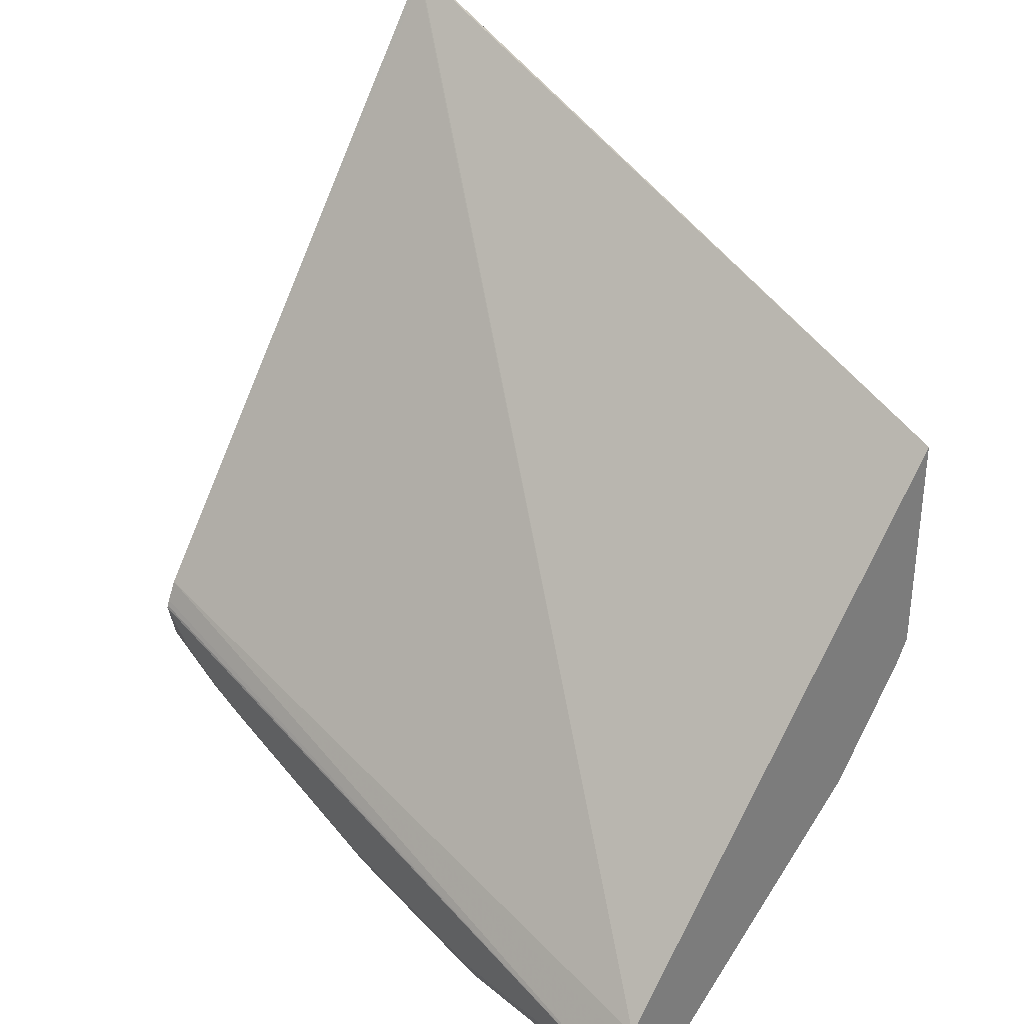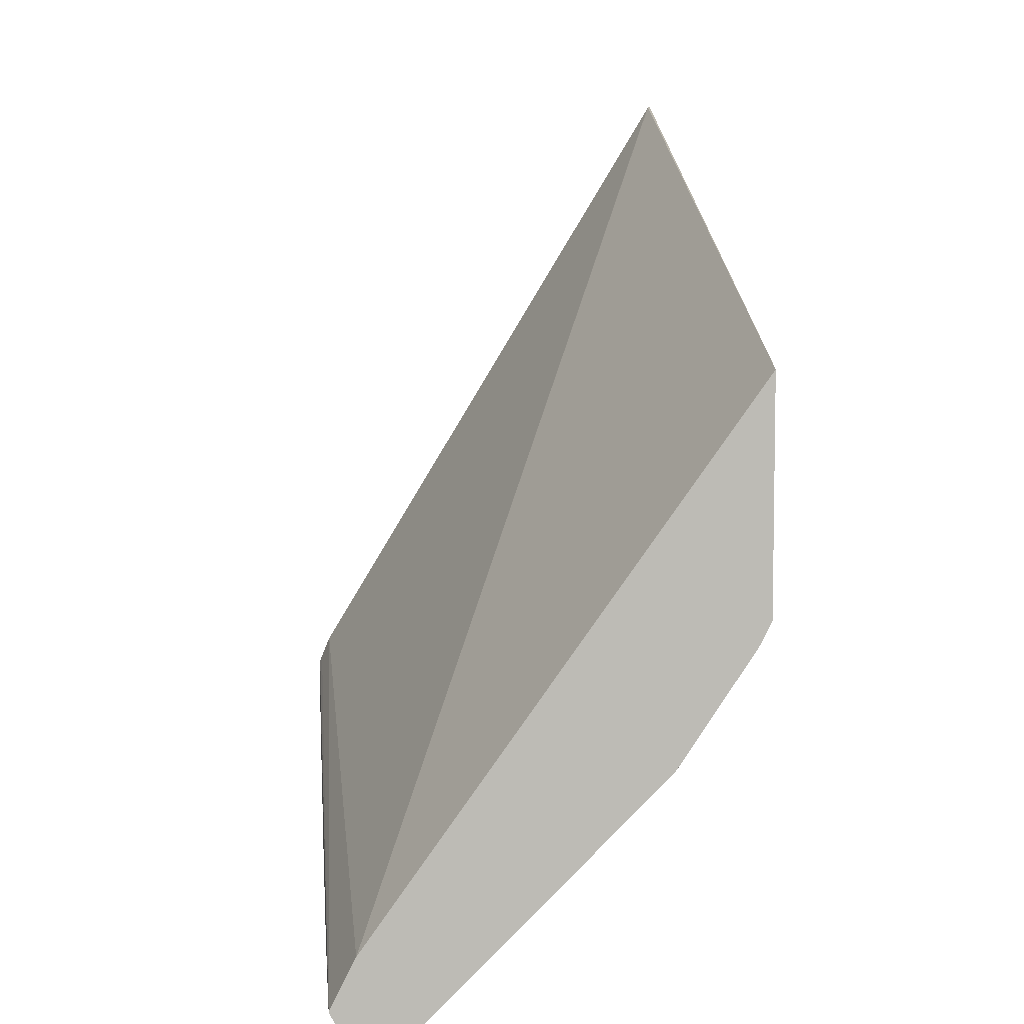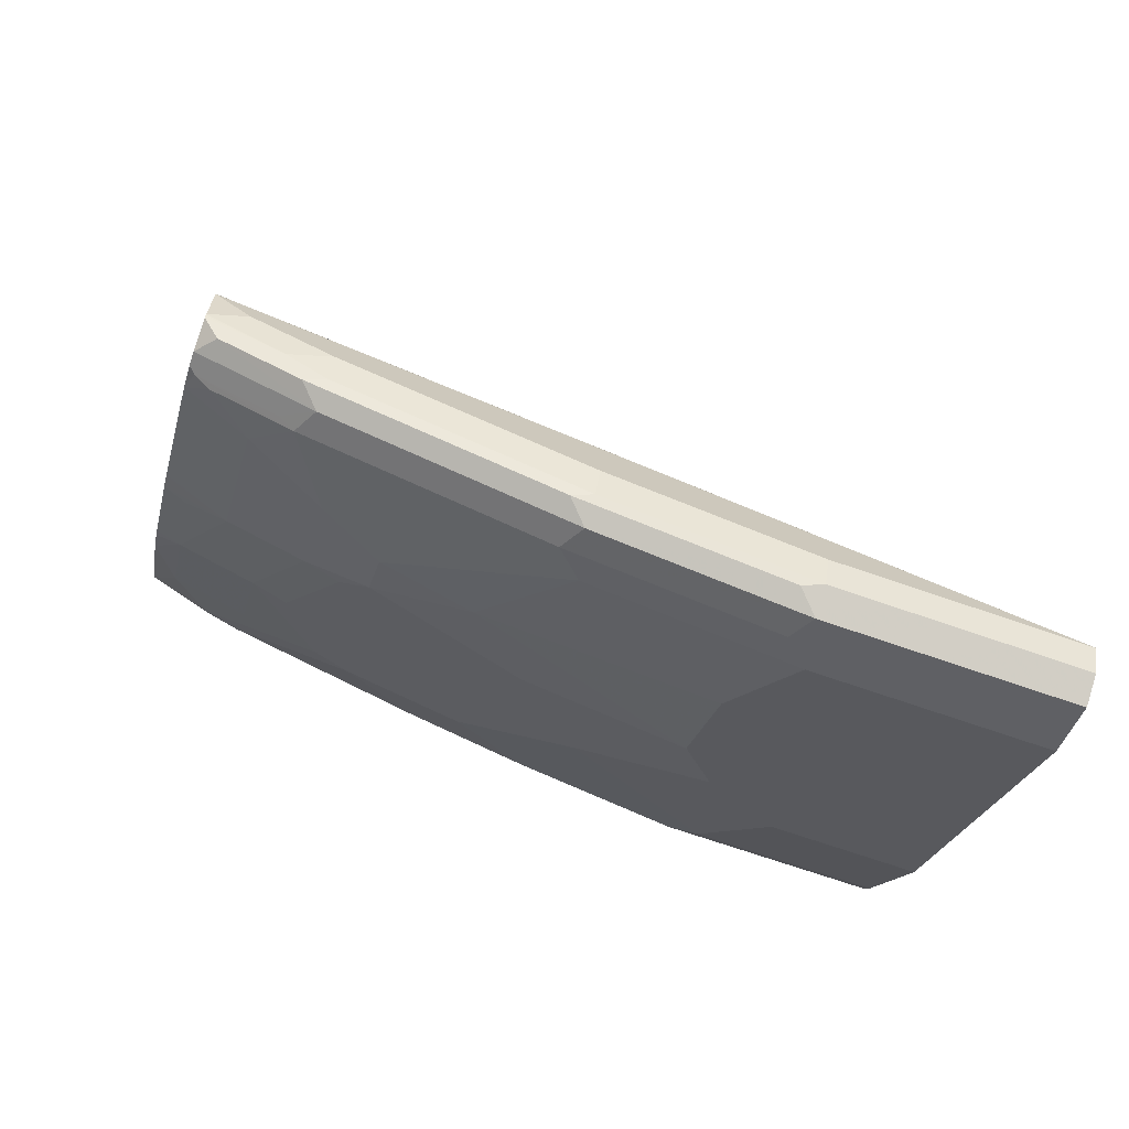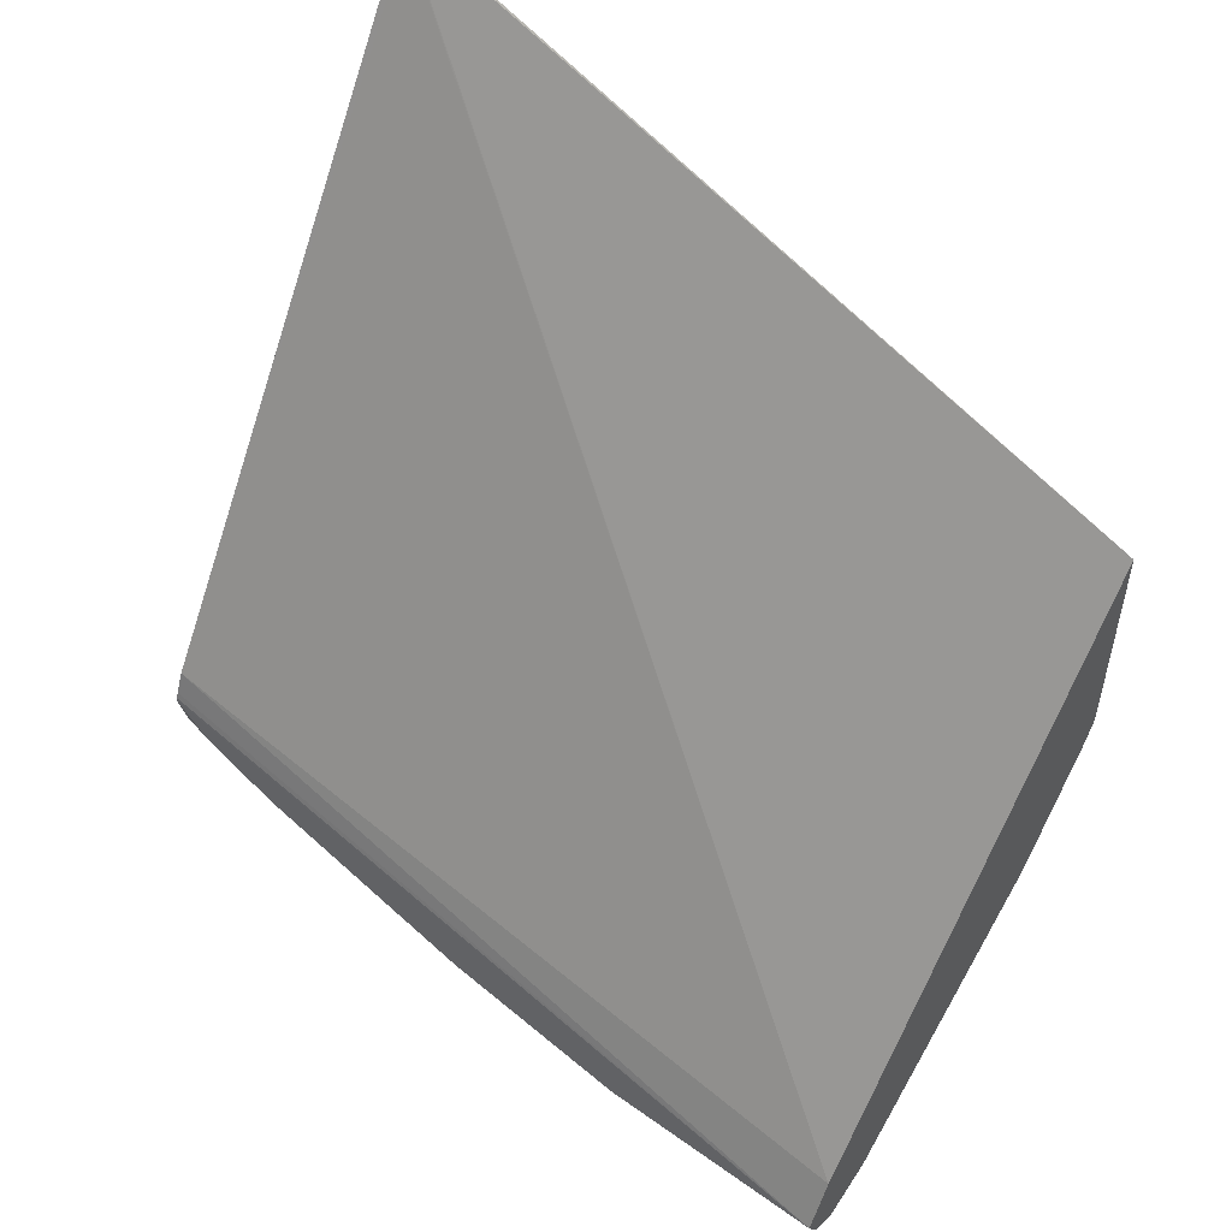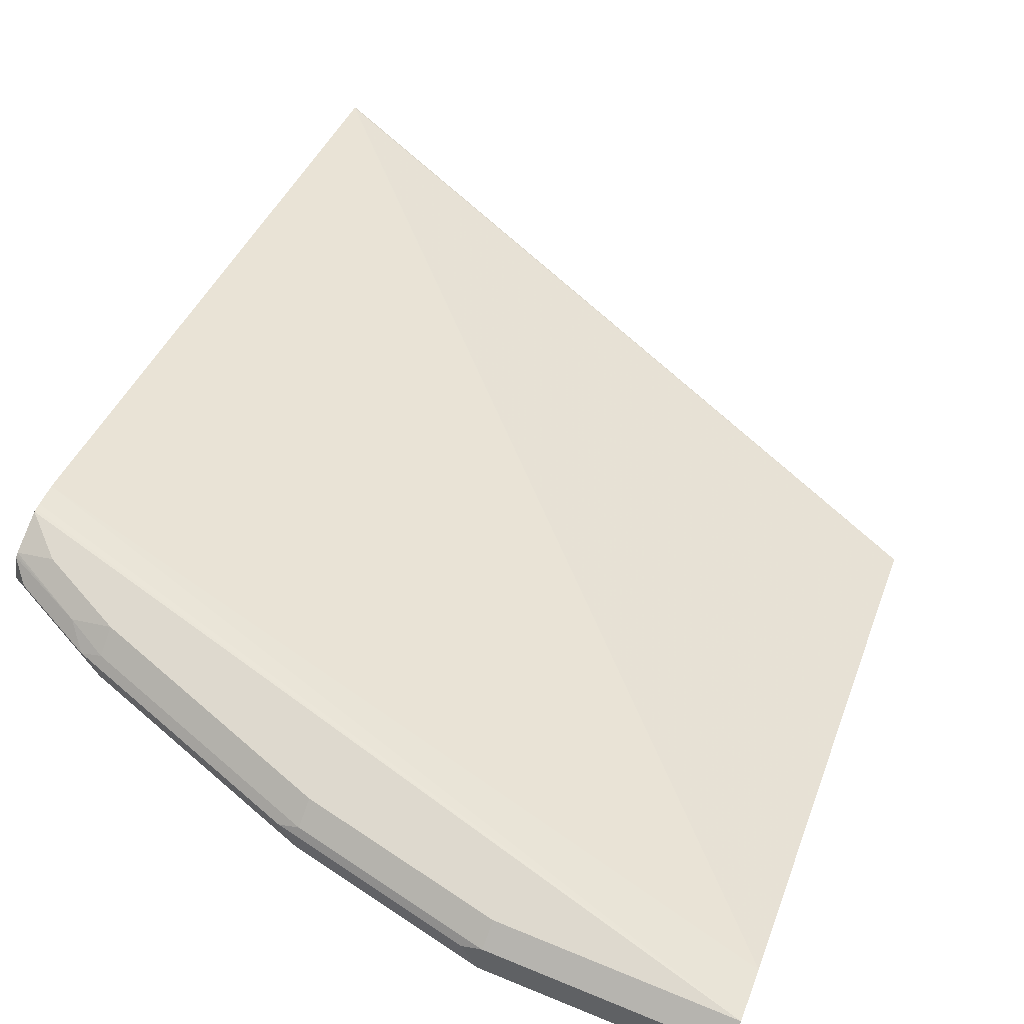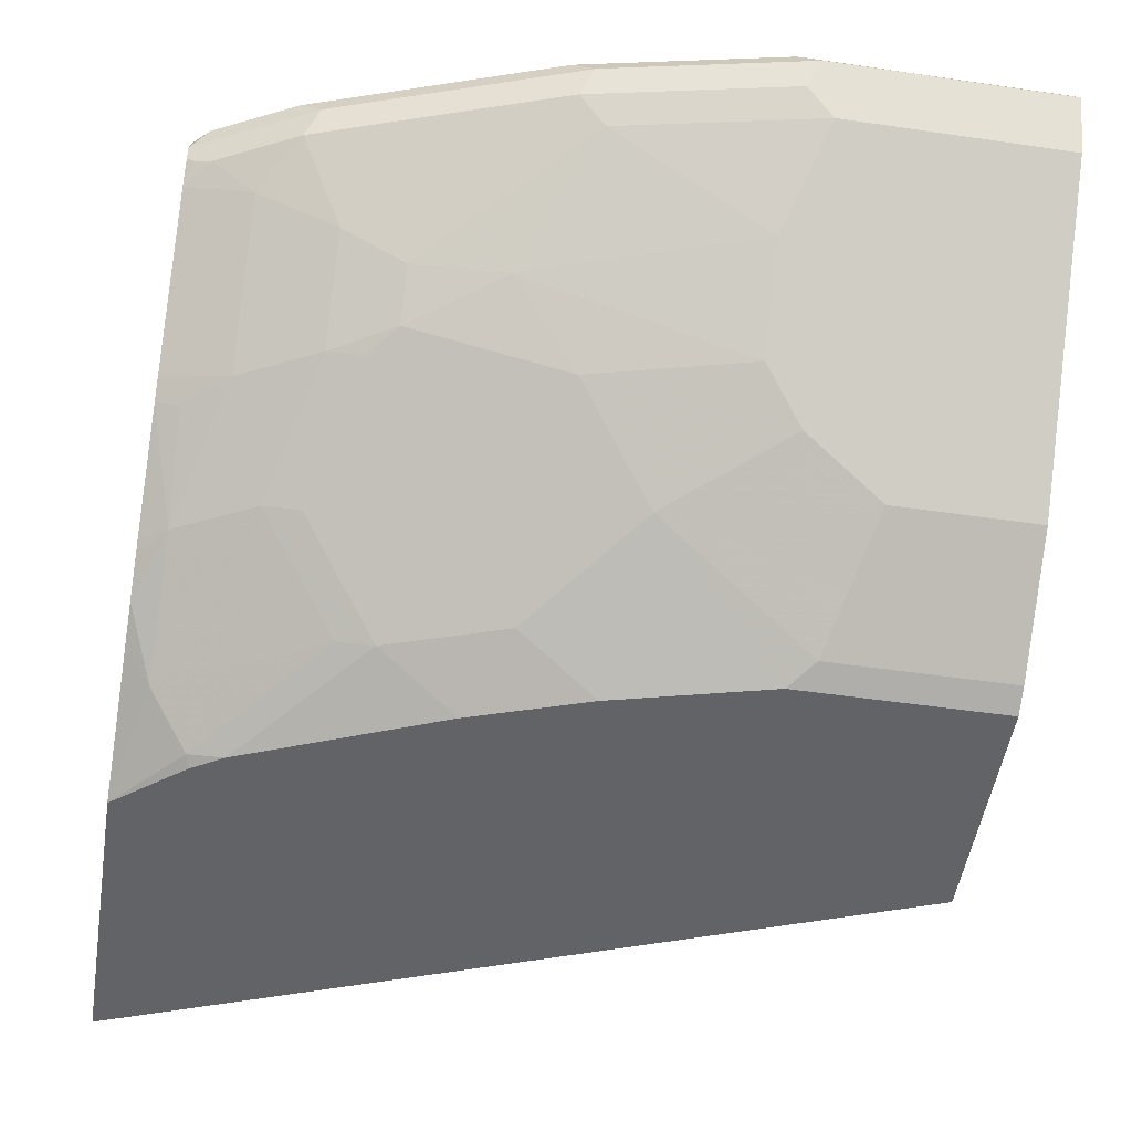
<metadata>
{"format":"obj","ext":"obj","renderer":"f3d","projection":"perspective","resolution":1024,"background":"white","views":[{"elev":32.5,"azim":-131.8,"up":"+Z"},{"elev":6.3,"azim":-95.3,"up":"+Z"},{"elev":-71.5,"azim":161.0,"up":"+Z"},{"elev":52.8,"azim":-142.5,"up":"+Z"},{"elev":71.5,"azim":-157.9,"up":"+Y"},{"elev":-51.0,"azim":171.0,"up":"+Y"}]}
</metadata>
<code>
v 0.4194 -0.05587 -0.4683
v 0.4194 -0.05499 -0.469
v -0.0001554 -0.05587 -0.6252
v 0.4194 -0.05587 -0.6282
v 0.4158 -0.05262 -0.4738
v -0.0001554 0.1544 -0.9193
v 0.4194 0.1618 -0.8266
v -0.0001554 -0.05587 -0.7515
v 0.3826 -0.05587 -0.6568
v 0.3842 -0.05262 -0.6632
v 0.4053 -0.03156 -0.6843
v 0.4194 -0.01751 -0.6948
v -0.0001554 0.158 -0.9265
v 0.4194 0.1667 -0.8387
v -0.0001554 0.1684 -0.9474
v -0.0001554 -0.04913 -0.7649
v 0.1117 -0.05587 -0.7515
v 0.3653 -0.05587 -0.6669
v 0.3018 -0.03507 -0.7299
v 0.3211 -0.03156 -0.7263
v 0.3632 -0.03156 -0.7053
v 0.4053 0.01053 -0.7474
v 0.4194 -0.005873 -0.7146
v 0.4194 0.168 -0.8421
v 0.1263 0.1684 -0.9474
v -0.0001554 0.1614 -0.9614
v 0.4194 0.1684 -0.8439
v 0.09828 -0.04913 -0.7649
v -0.0001554 -0.007015 -0.8281
v 0.1825 -0.007015 -0.807
v 0.1544 -0.03507 -0.772
v 0.196 -0.05587 -0.7304
v 0.26 -0.05587 -0.709
v 0.2591 -0.05587 -0.7094
v 0.2386 -0.03507 -0.7509
v 0.3228 -0.01402 -0.7509
v 0.3632 0.01053 -0.7684
v 0.4194 0.01138 -0.7386
v 0.4194 0.006422 -0.7323
v 0.4194 -0.004073 -0.7172
v 0.3842 0.05264 -0.8106
v 0.407 0.04915 -0.793
v 0.4194 0.05264 -0.7895
v 0.1263 0.1614 -0.9614
v 0.2316 0.1684 -0.9264
v -0.0001554 0.1474 -0.9685
v 0.4194 0.1636 -0.8656
v 0.4 0.1684 -0.8632
v 0.07721 -0.007015 -0.8281
v 0.1193 0.01404 -0.8491
v -0.0001554 0.07718 -0.9123
v 0.2246 0.0351 -0.8491
v 0.3088 0.05615 -0.8491
v 0.3018 0.02809 -0.8141
v 0.1965 -0.01402 -0.793
v 0.3439 0.007037 -0.772
v 0.3421 0.05264 -0.8316
v 0.3842 0.07367 -0.8316
v 0.4194 0.06272 -0.8005
v 0.4194 0.06144 -0.7992
v 0.1369 0.1579 -0.9632
v 0.1263 0.1474 -0.9685
v 0.2316 0.1614 -0.9404
v 0.3579 0.1684 -0.8843
v -0.0001554 0.1193 -0.9544
v 0.4194 0.163 -0.8667
v 0.379 0.1632 -0.8869
v 0.1404 0.07718 -0.9123
v 0.1404 0.0351 -0.8702
v 0.2596 0.07016 -0.8772
v 0.3088 0.07718 -0.8702
v 0.3228 0.04915 -0.8351
v 0.3421 0.07367 -0.8527
v 0.3842 0.1158 -0.8737
v 0.4194 0.1048 -0.8426
v 0.2421 0.1579 -0.9421
v 0.2316 0.1474 -0.9474
v 0.1333 0.1333 -0.9614
v 0.1193 0.1193 -0.9544
v 0.3579 0.1614 -0.8983
v 0.4194 0.1623 -0.868
v 0.3684 0.1579 -0.9
v 0.2246 0.1193 -0.9334
v 0.3421 0.09473 -0.8737
v 0.3649 0.1333 -0.8983
v 0.407 0.1333 -0.8772
v 0.4194 0.1272 -0.8649
v 0.2386 0.1333 -0.9404
v 0.3579 0.1474 -0.9053
v 0.4194 0.1474 -0.8746
v 0.4105 0.1579 -0.879
v 0.3737 0.1368 -0.8948
v 0.4158 0.1368 -0.8737
v 0.4194 0.1297 -0.8666
v 0.4194 0.1399 -0.8727
f 45 64 80
f 45 80 63
f 46 62 79
f 46 79 65
f 44 63 61
f 47 66 67
f 47 67 64
f 47 64 48
f 49 68 50
f 53 70 71
f 51 65 79
f 51 79 68
f 52 69 70
f 52 70 53
f 53 71 73
f 53 73 57
f 53 57 72
f 53 56 54
f 53 72 56
f 50 68 69
f 44 61 62
f 30 53 54
f 41 60 43
f 28 50 30
f 56 72 57
f 29 51 68
f 29 68 49
f 30 50 69
f 30 69 52
f 30 52 53
f 30 54 55
f 30 55 31
f 41 43 42
f 31 55 32
f 32 35 34
f 36 56 37
f 36 55 54
f 36 54 56
f 37 56 57
f 41 57 73
f 41 73 58
f 41 58 59
f 41 59 60
f 32 55 35
f 58 73 84
f 83 88 84
f 58 74 75
f 76 89 77
f 77 89 85
f 77 85 88
f 78 88 79
f 79 88 83
f 81 90 91
f 81 91 82
f 82 91 89
f 84 88 85
f 76 82 89
f 85 92 93
f 85 89 92
f 86 93 87
f 87 93 94
f 89 91 90
f 89 90 95
f 89 95 93
f 89 93 92
f 93 95 94
f 28 49 50
f 85 93 86
f 58 84 74
f 74 87 75
f 74 85 86
f 58 75 59
f 61 63 76
f 61 76 77
f 61 77 62
f 62 78 79
f 62 77 88
f 62 88 78
f 63 80 82
f 63 82 76
f 74 86 87
f 64 67 80
f 67 81 82
f 67 82 80
f 68 79 83
f 68 83 70
f 68 70 69
f 70 83 71
f 71 83 84
f 71 84 73
f 74 84 85
f 66 81 67
f 27 47 48
f 17 28 30
f 26 44 62
f 1 66 47
f 1 47 27
f 1 27 24
f 1 24 14
f 1 14 7
f 1 7 2
f 2 5 6
f 2 6 3
f 2 7 5
f 3 6 13
f 3 13 15
f 3 15 26
f 3 26 46
f 3 46 65
f 3 65 51
f 3 51 29
f 3 29 16
f 3 16 8
f 4 9 10
f 1 81 66
f 1 90 81
f 1 95 90
f 1 87 94
f 26 62 46
f 1 2 3
f 1 3 8
f 1 8 17
f 1 17 32
f 1 32 34
f 1 34 33
f 1 33 18
f 1 18 9
f 4 10 11
f 1 9 4
f 1 12 23
f 1 23 40
f 1 40 39
f 1 39 38
f 1 38 43
f 1 43 60
f 1 60 59
f 1 59 75
f 1 75 87
f 1 4 12
f 4 11 12
f 1 94 95
f 6 7 13
f 17 31 32
f 18 33 19
f 19 33 34
f 19 34 35
f 19 35 55
f 19 55 36
f 19 36 37
f 20 37 21
f 22 38 39
f 22 39 40
f 22 40 23
f 22 37 57
f 22 57 41
f 22 41 42
f 22 42 43
f 22 43 38
f 25 45 63
f 5 7 6
f 25 63 44
f 17 30 31
f 16 49 28
f 19 37 20
f 10 19 20
f 7 15 13
f 16 29 49
f 8 16 28
f 8 28 17
f 9 18 10
f 10 18 19
f 10 20 21
f 10 21 11
f 11 21 37
f 11 22 23
f 11 37 22
f 11 23 12
f 14 24 15
f 15 25 44
f 15 44 26
f 15 24 27
f 15 27 48
f 15 48 64
f 15 64 45
f 15 45 25
f 7 14 15

</code>
